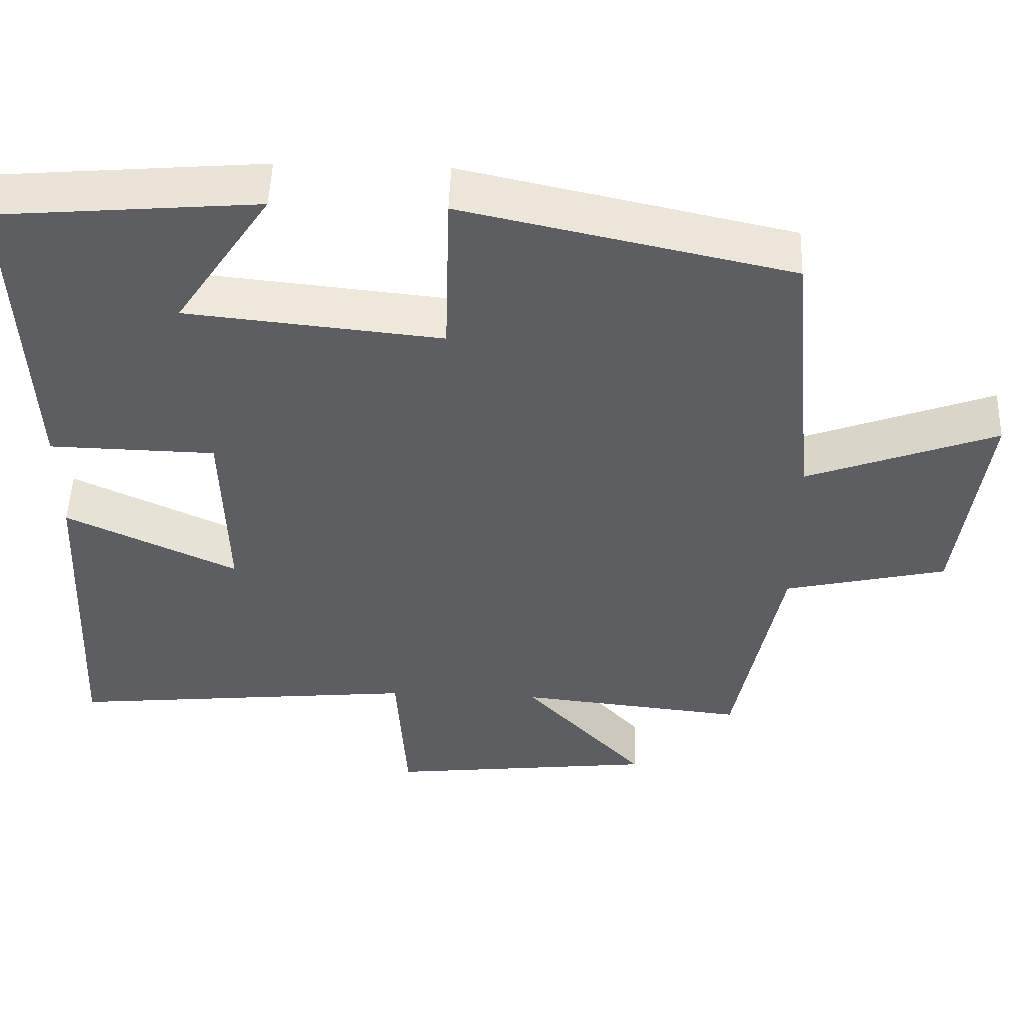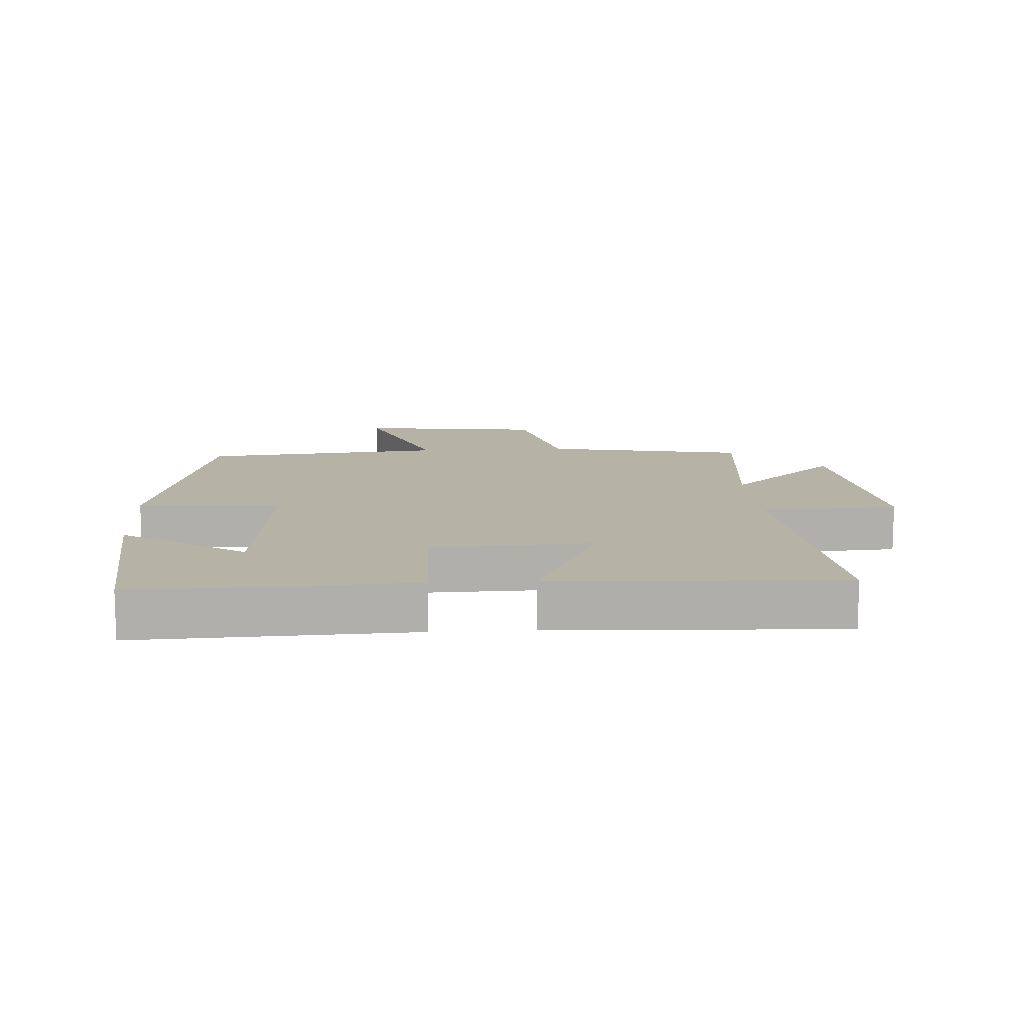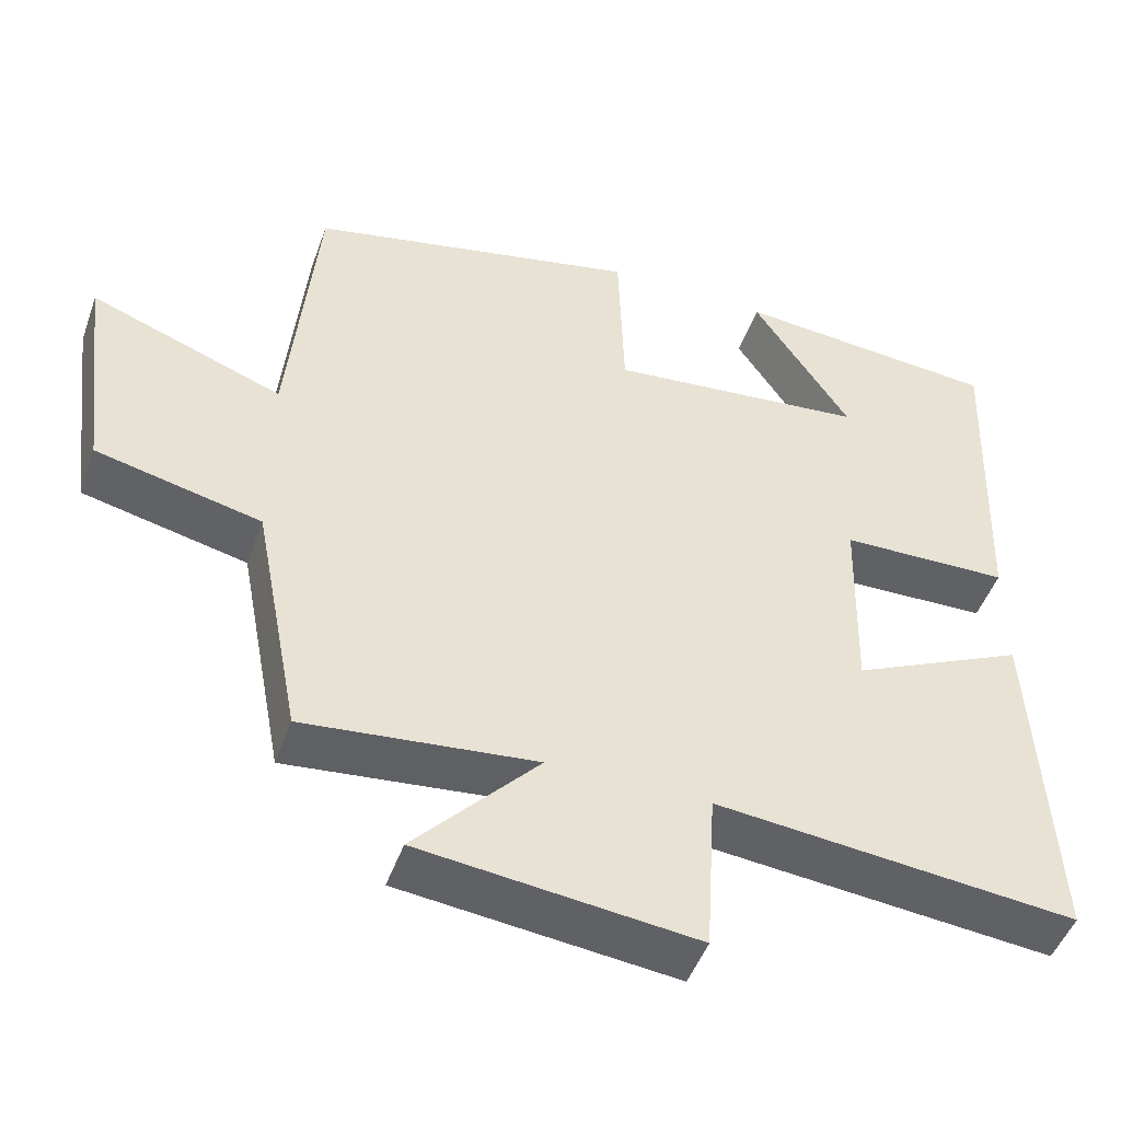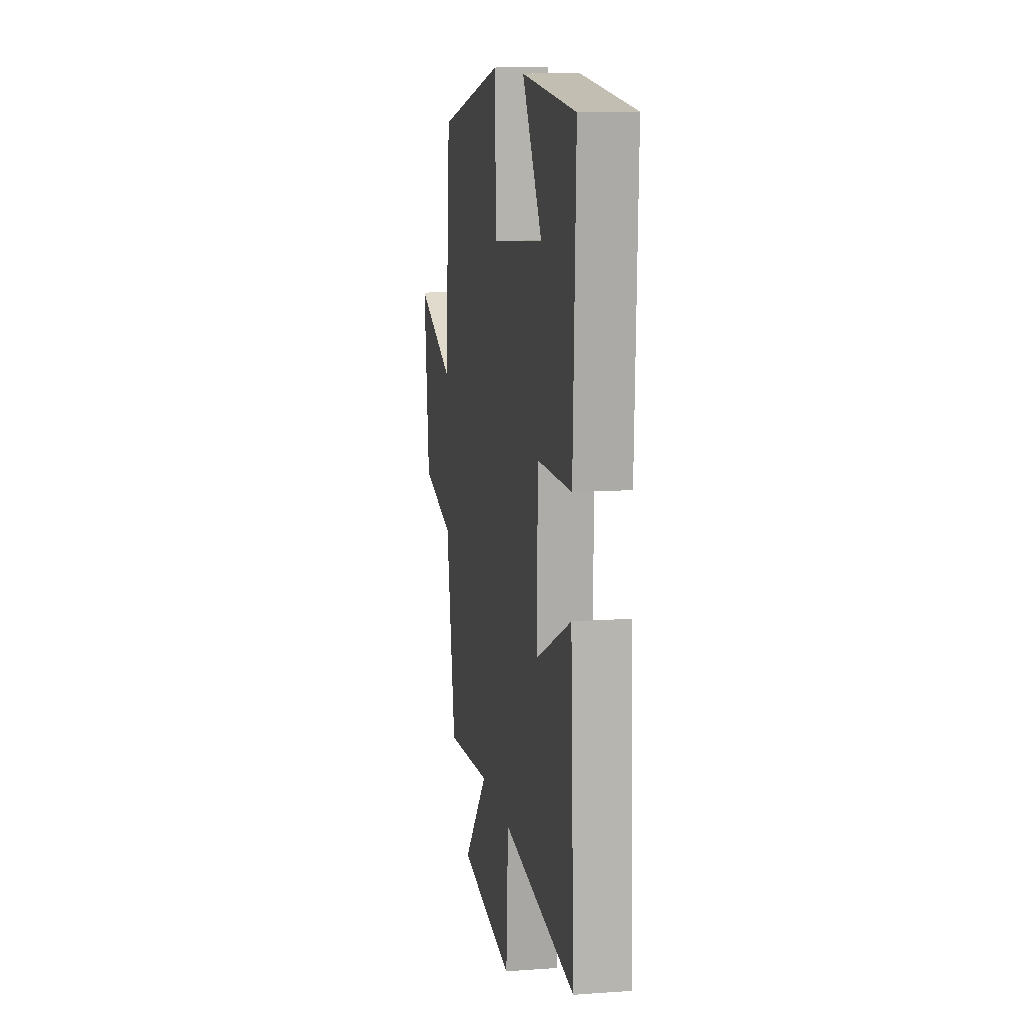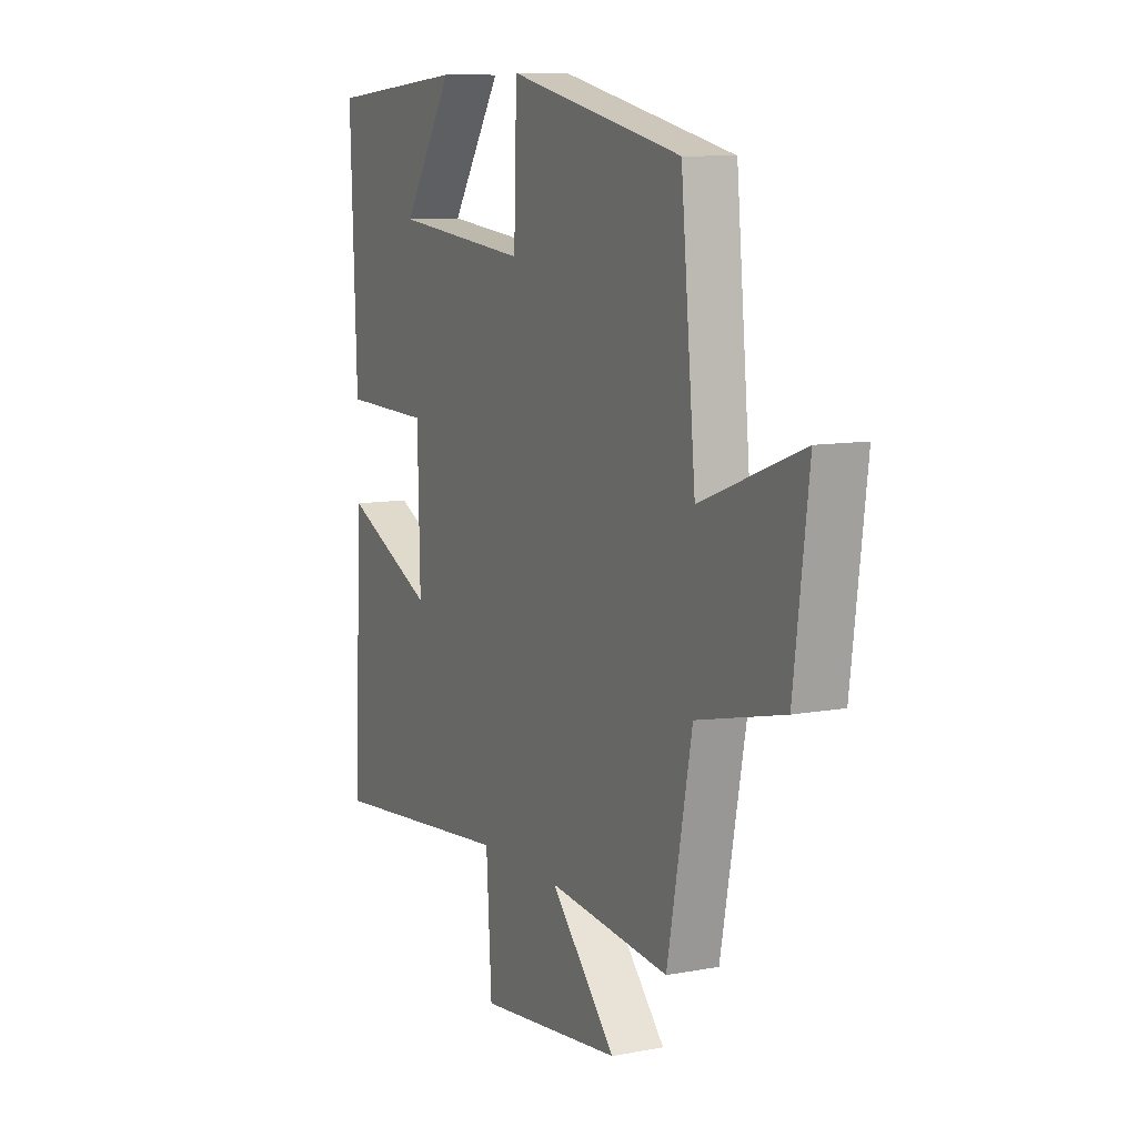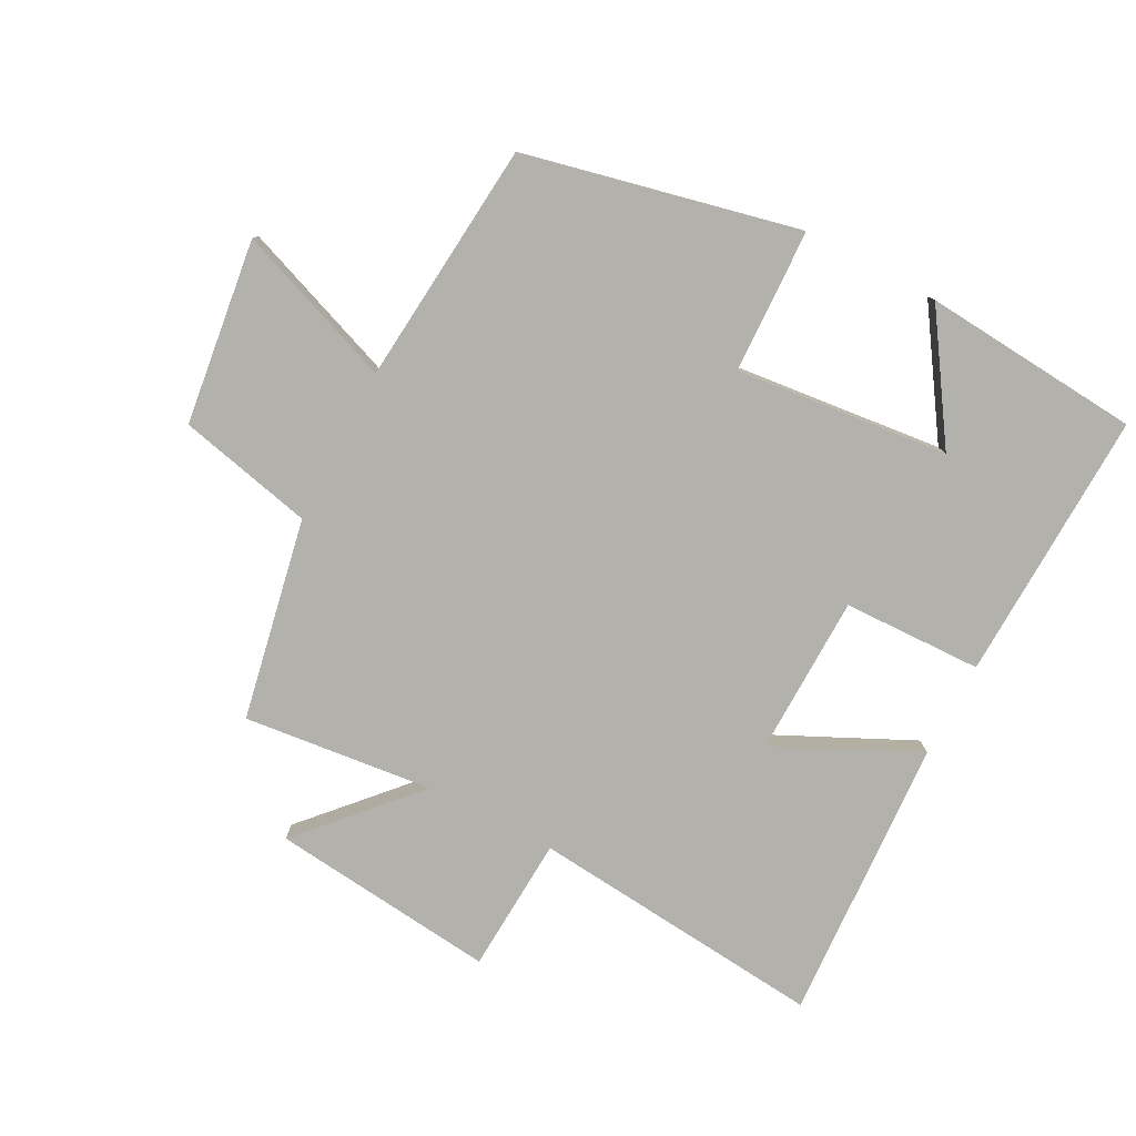
<metadata>
{"format":"obj","ext":"obj","renderer":"f3d","projection":"perspective","resolution":1024,"background":"white","views":[{"elev":50.8,"azim":-178.0,"up":"+Z"},{"elev":12.2,"azim":86.4,"up":"+Y"},{"elev":-48.1,"azim":-19.3,"up":"+Z"},{"elev":12.2,"azim":80.4,"up":"+Z"},{"elev":9.6,"azim":-116.1,"up":"+Z"},{"elev":-79.1,"azim":-27.5,"up":"+Y"}]}
</metadata>
<code>
v 0.523 0.07 -0.546
v 0.062 0.07 -0.5
v 0.049 0.07 -0.713
v -0.303 0.07 -0.673
v -0.144 0.07 -0.5
v -0.44 0.07 -0.531
v -0.5 0.07 -0.217
v -0.711 0.07 -0.168
v -0.747 0.07 0.12
v -0.5 0.07 0.027
v -0.464 0.07 0.406
v -0.038 0.07 0.5
v -0.031 0.07 0.276
v 0.301 0.07 0.31
v 0.176 0.07 0.5
v 0.516 0.07 0.471
v 0.5 0.07 0.048
v 0.283 0.07 0.043
v 0.277 0.07 -0.207
v 0.5 0.07 -0.102
v 0.523 0 -0.546
v 0.062 0 -0.5
v 0.049 0 -0.713
v -0.303 0 -0.673
v -0.144 0 -0.5
v -0.44 0 -0.531
v -0.5 0 -0.217
v -0.711 0 -0.168
v -0.747 0 0.12
v -0.5 0 0.027
v -0.464 0 0.406
v -0.038 0 0.5
v -0.031 0 0.276
v 0.301 0 0.31
v 0.176 0 0.5
v 0.516 0 0.471
v 0.5 0 0.048
v 0.283 0 0.043
v 0.277 0 -0.207
v 0.5 0 -0.102
f 19 20 1 2
f 18 19 2
f 16 17 18
f 14 15 16
f 14 16 18
f 13 14 18 2
f 10 11 12 13
f 7 8 9 10
f 7 10 13
f 6 7 13
f 5 6 13
f 2 3 4 5
f 2 5 13
f 22 21 40 39
f 22 39 38
f 38 37 36
f 36 35 34
f 38 36 34
f 22 38 34 33
f 33 32 31 30
f 30 29 28 27
f 33 30 27
f 33 27 26
f 33 26 25
f 25 24 23 22
f 33 25 22
f 1 21 22 2
f 2 22 23 3
f 3 23 24 4
f 4 24 25 5
f 5 25 26 6
f 6 26 27 7
f 7 27 28 8
f 8 28 29 9
f 9 29 30 10
f 10 30 31 11
f 11 31 32 12
f 12 32 33 13
f 13 33 34 14
f 14 34 35 15
f 15 35 36 16
f 16 36 37 17
f 17 37 38 18
f 18 38 39 19
f 19 39 40 20
f 20 40 21 1

</code>
